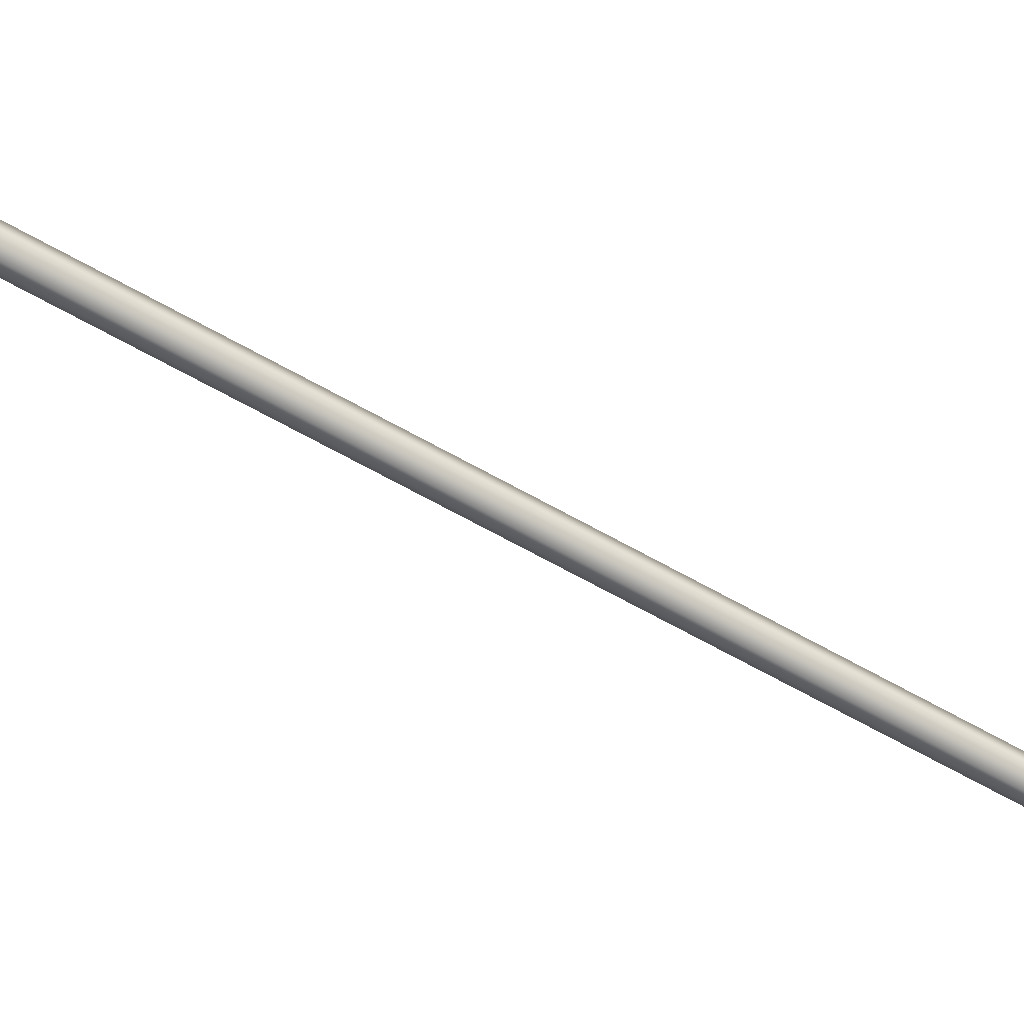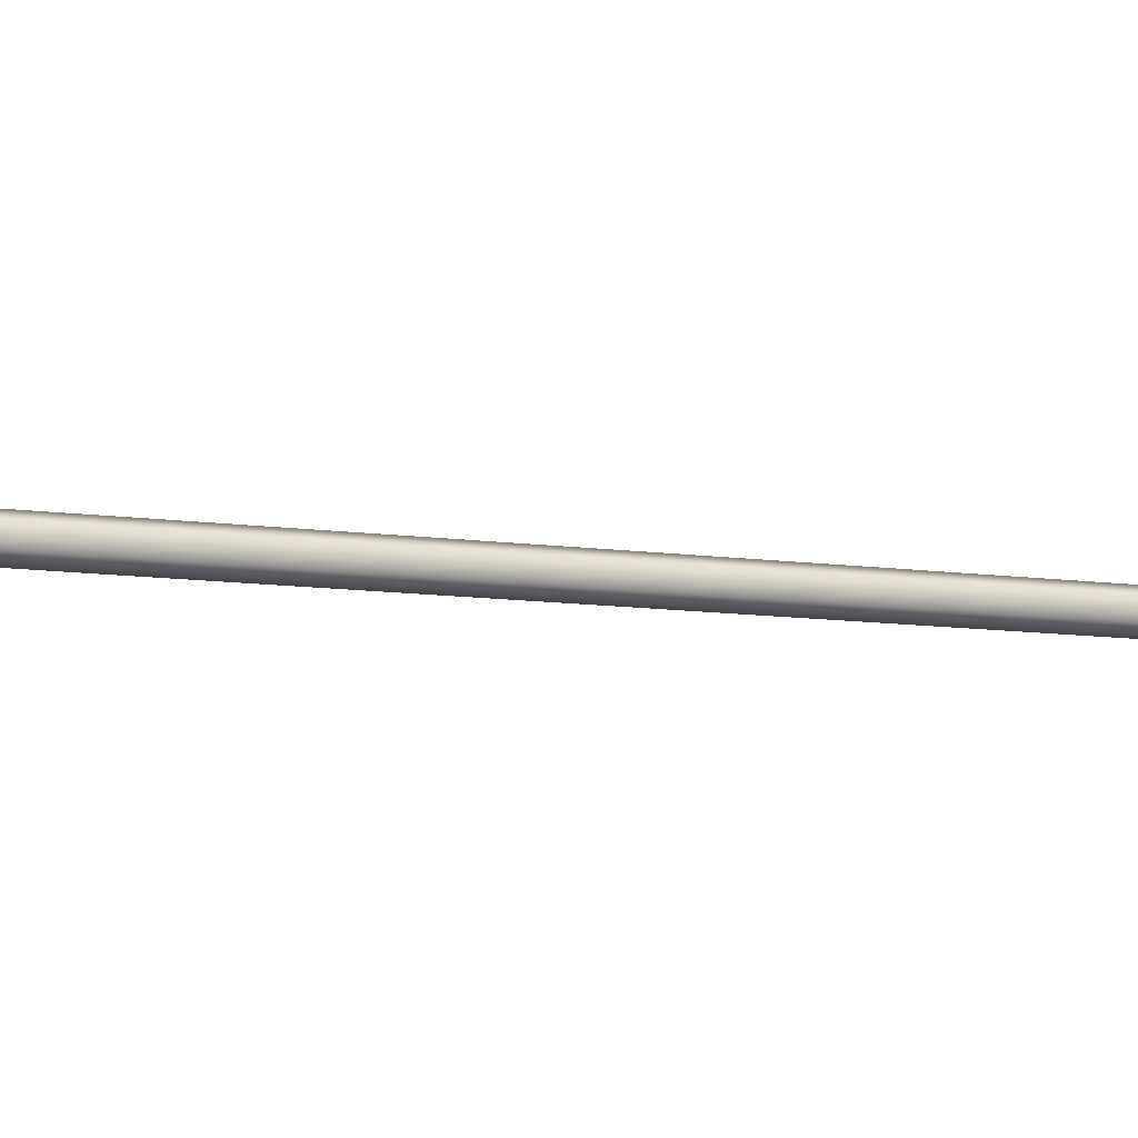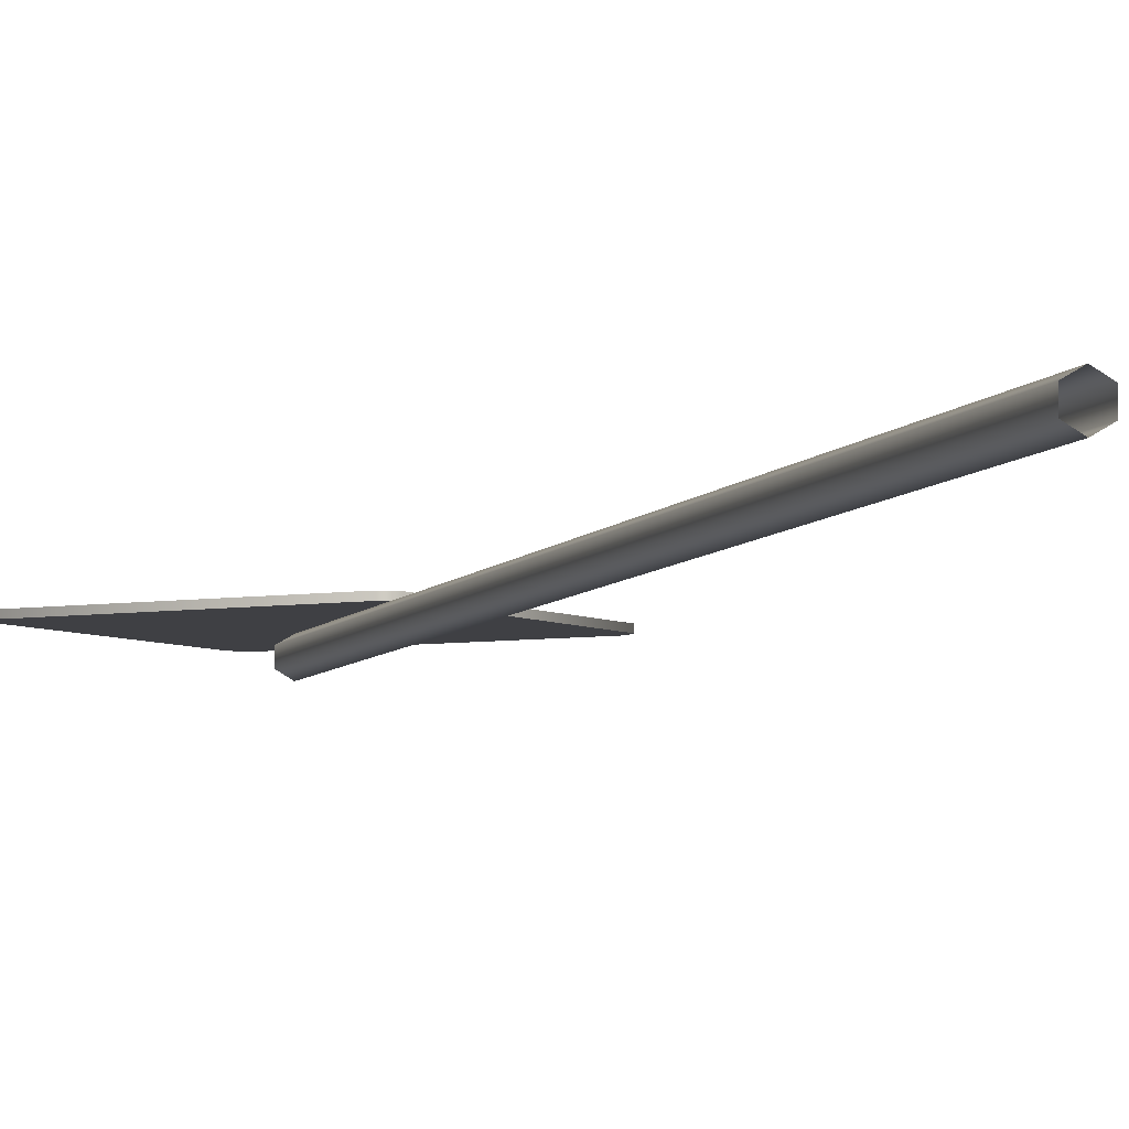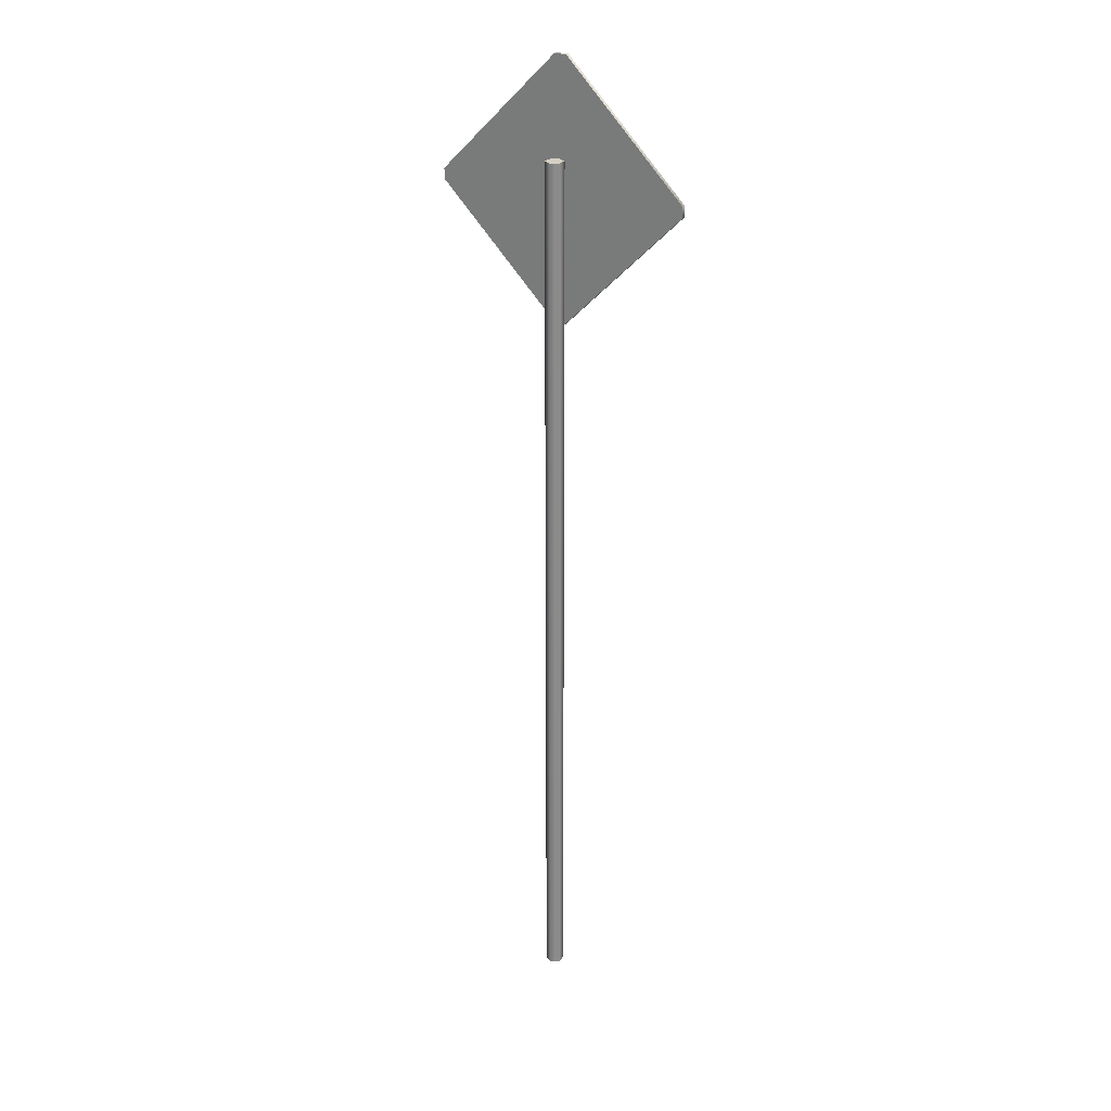
<metadata>
{"format":"obj","ext":"obj","renderer":"f3d","projection":"perspective","resolution":1024,"background":"white","views":[{"elev":-62.4,"azim":-120.3,"up":"+Z"},{"elev":-7.9,"azim":64.6,"up":"+Z"},{"elev":-5.1,"azim":-15.2,"up":"+Z"},{"elev":26.3,"azim":-149.2,"up":"+Y"}]}
</metadata>
<code>
o priority_lod_de_priority_road_sign_LOD
v 0.4688 2.665 0.02155
v 0.4688 2.703 0.02155
v 0.01693 2.215 0.02155
v -0.02296 3.15 0.02155
v 0.02084 3.15 0.02155
v -0.4671 2.664 0.02155
v -0.01907 2.215 0.02155
v -0.4671 2.704 0.02155
v 0.02084 3.15 0.007533
v -0.02296 3.15 0.007533
v -0.01907 2.215 0.007533
v -0.4671 2.664 0.007533
v 0.4688 2.703 0.007533
v 0.4688 2.665 0.007533
v 0.01693 2.215 0.007533
v -0.4671 2.704 0.007533
v -2.4e-05 -0.5 -0.06094
v -0 2.799 -0.06094
v 0.02913 -0.5 -0.04385
v 0.02915 2.799 -0.04385
v 0.02913 -0.5 -0.009664
v 0.02915 2.799 -0.009664
v -2.4e-05 -0.5 0.007428
v -0 2.799 0.007428
v -0.02917 -0.5 -0.009664
v -0.02915 2.799 -0.009664
v -0.02917 -0.5 -0.04385
v -0.02915 2.799 -0.04385
f 5 4 8 6 7 3 1 2
f 9 13 14 15 11 12 16 10
f 5 9 10 4
f 3 15 14 1
f 8 16 12 6
f 6 12 11 7
f 11 15 3 7
f 4 10 16 8
f 2 13 9 5
f 1 14 13 2
f 20 18 28 26 24 22
f 17 18 20 19
f 19 20 22 21
f 21 22 24 23
f 23 24 26 25
f 25 26 28 27
f 27 28 18 17

</code>
